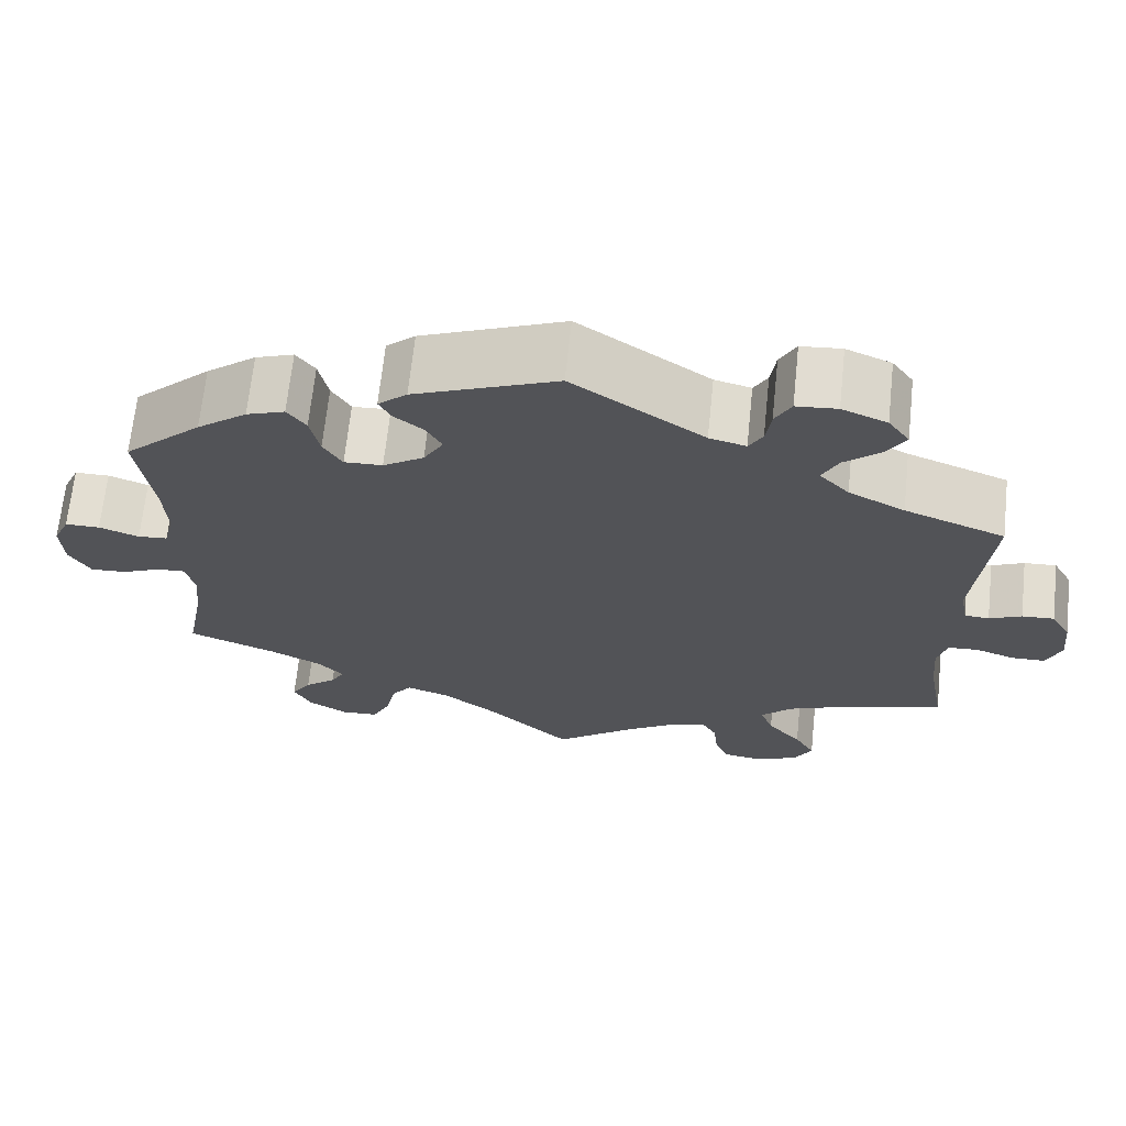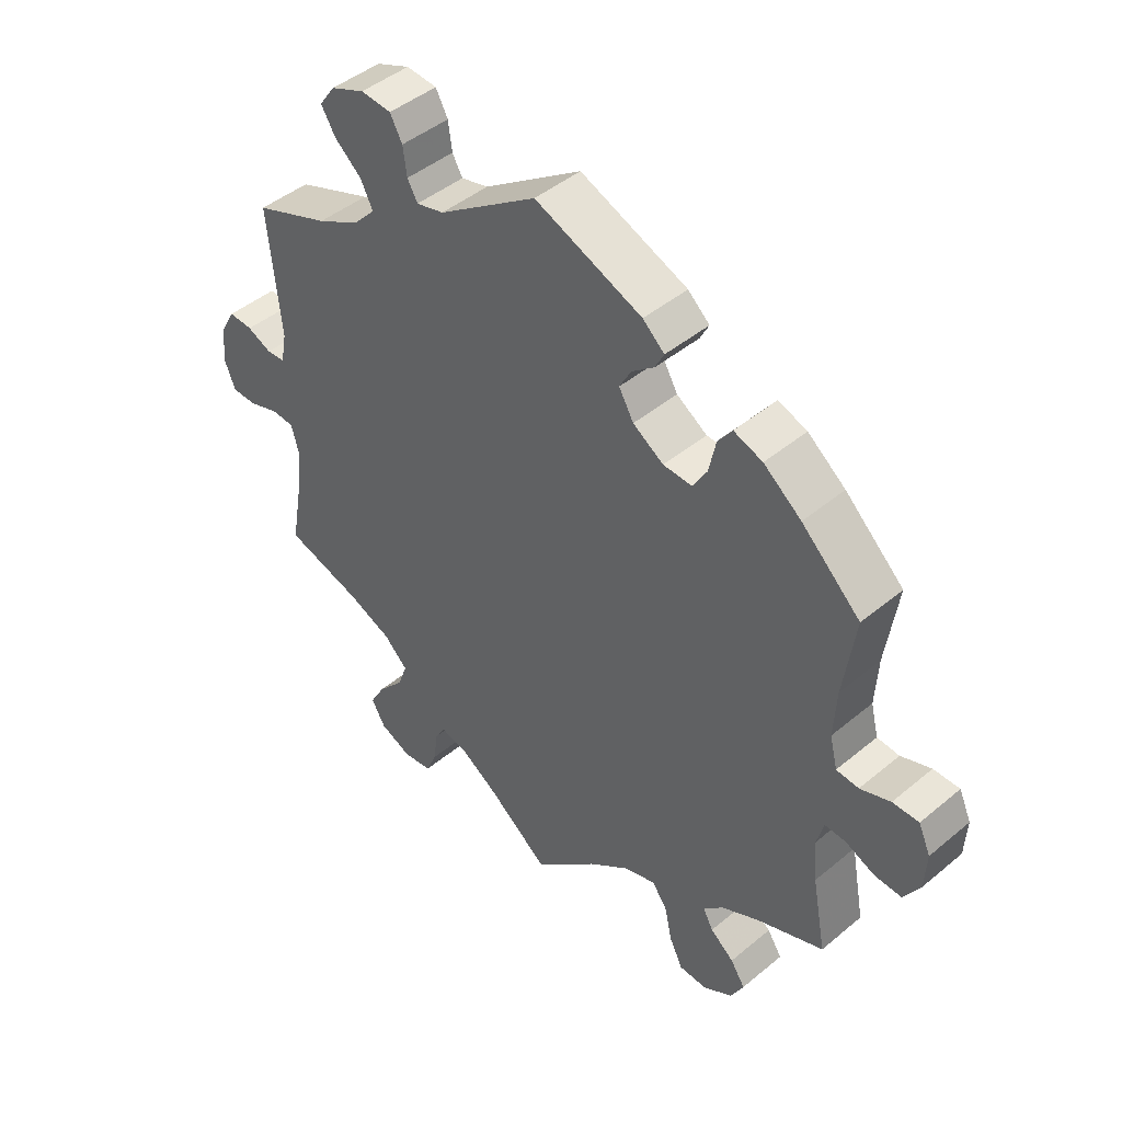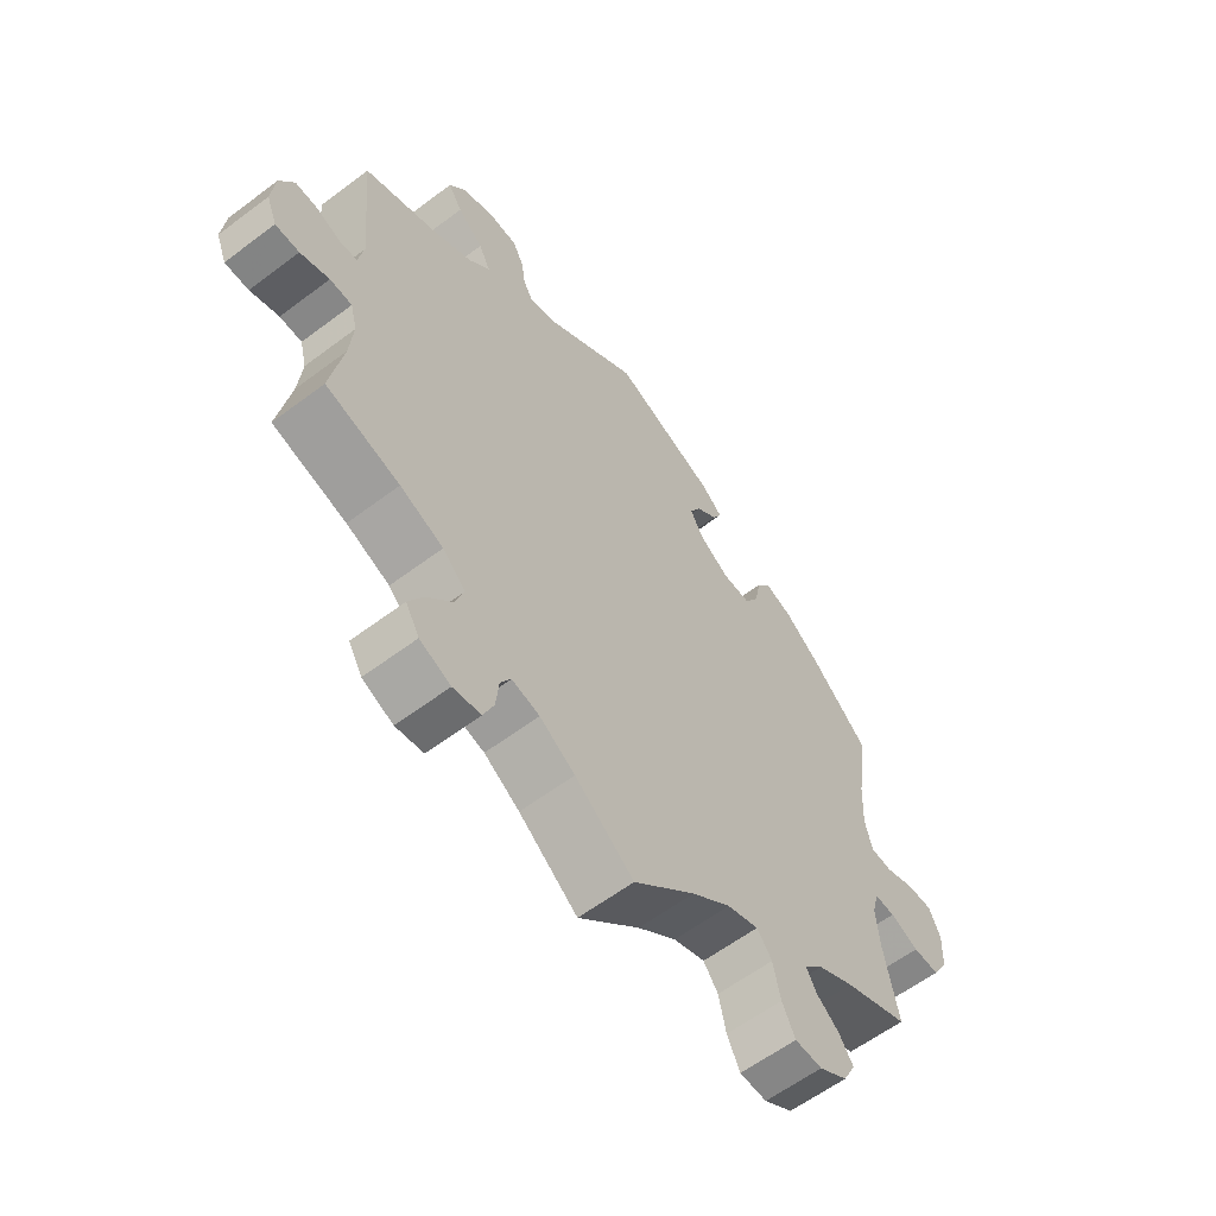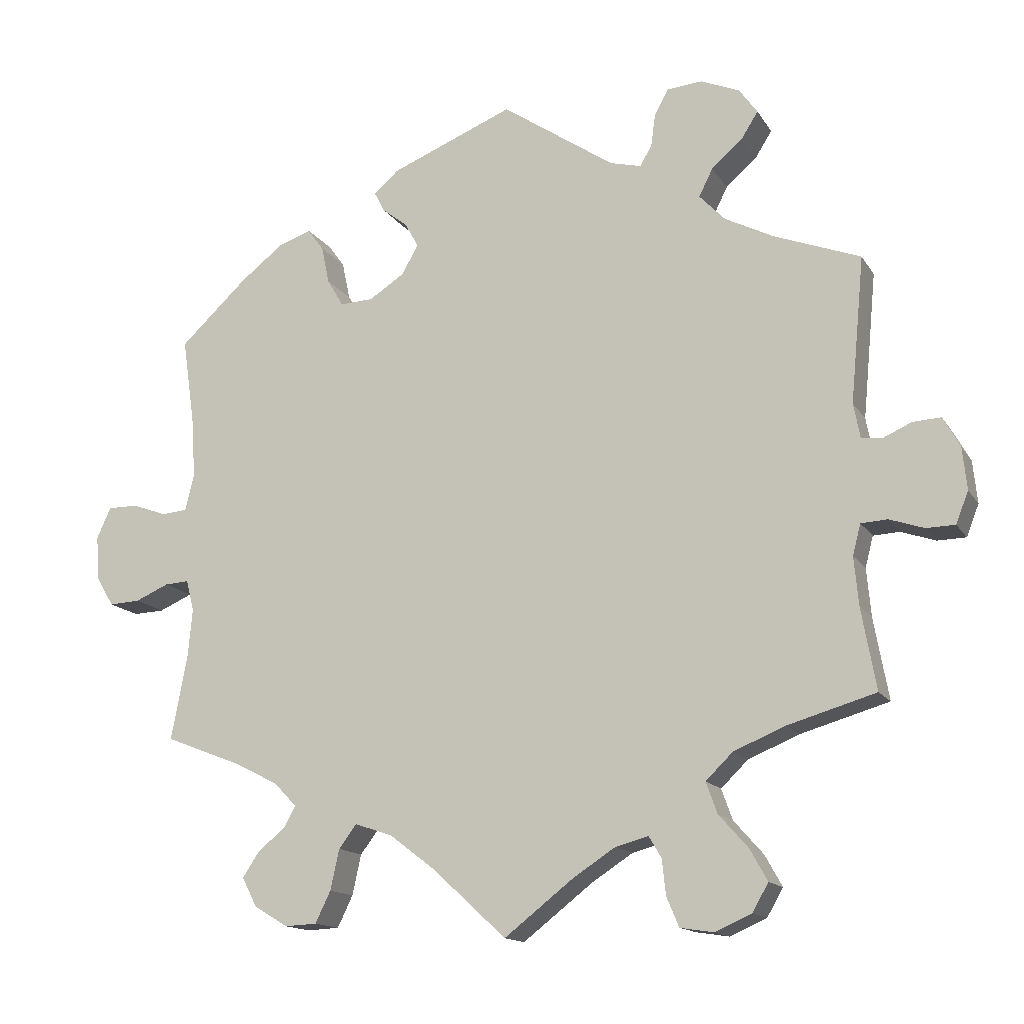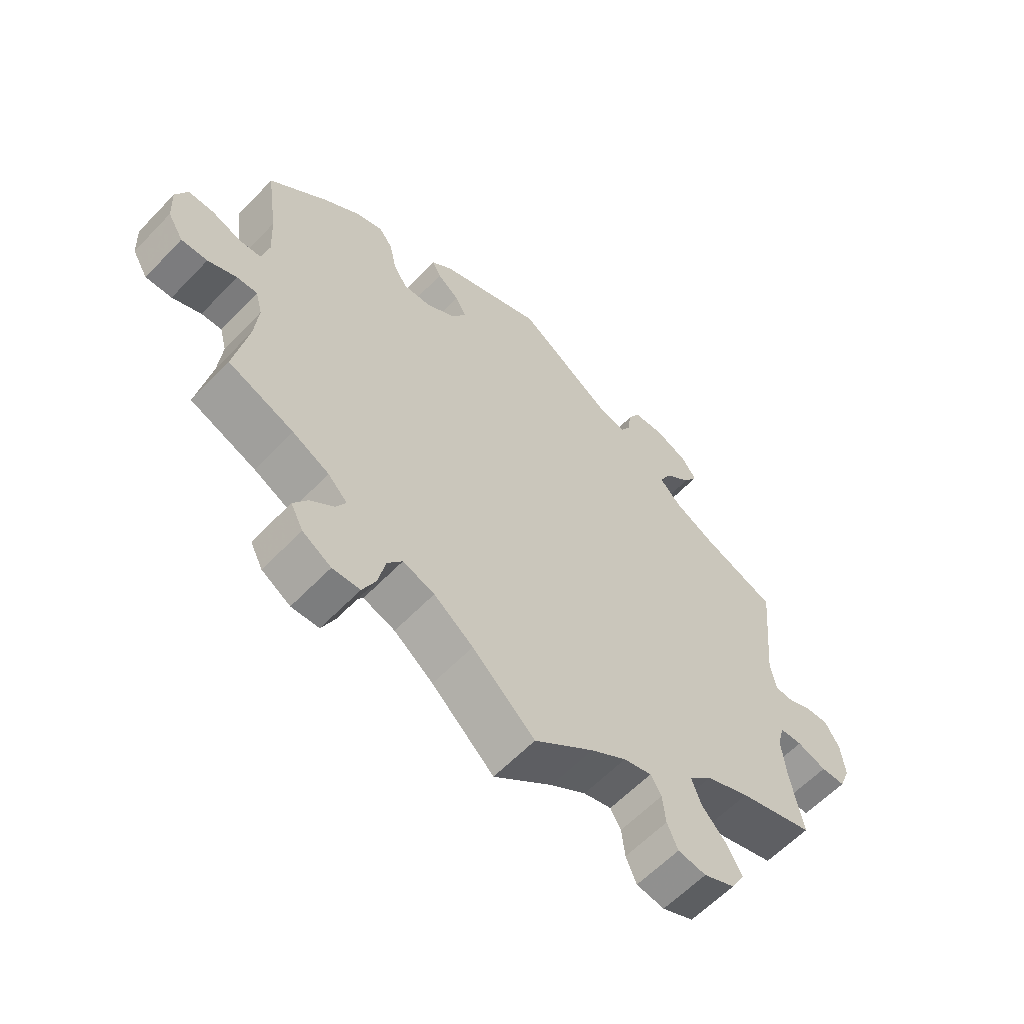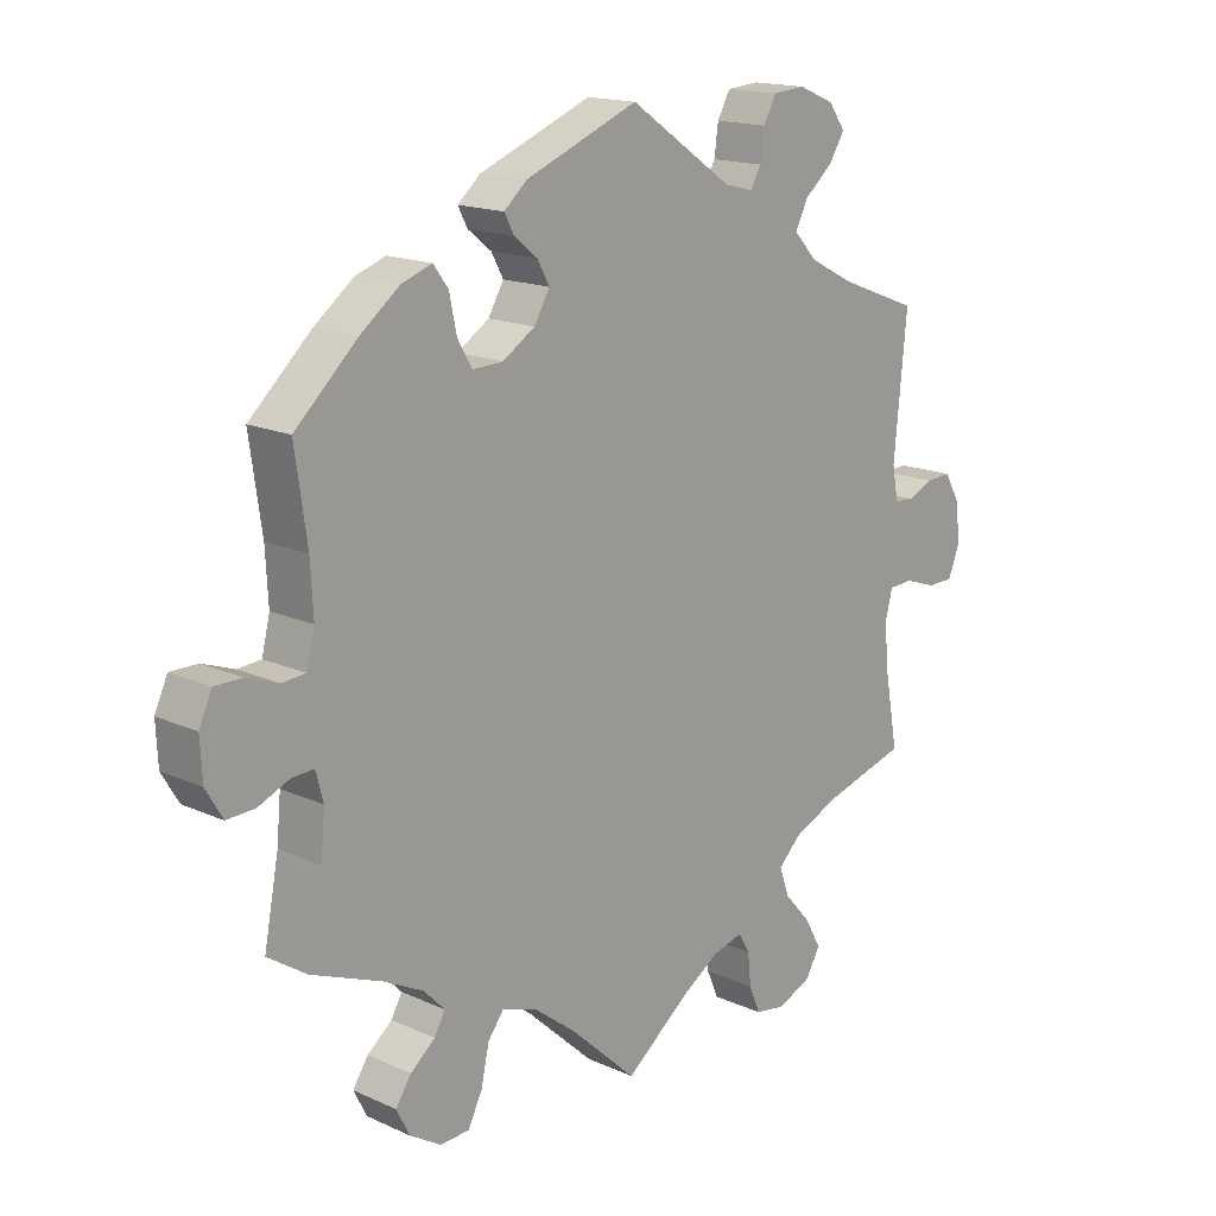
<metadata>
{"format":"obj","ext":"obj","renderer":"f3d","projection":"perspective","resolution":1024,"background":"white","views":[{"elev":67.5,"azim":-174.0,"up":"+Z"},{"elev":45.1,"azim":46.1,"up":"+Z"},{"elev":-60.2,"azim":-52.4,"up":"+Z"},{"elev":-14.6,"azim":-158.8,"up":"+Z"},{"elev":-60.6,"azim":136.5,"up":"+Z"},{"elev":16.1,"azim":133.1,"up":"+Z"}]}
</metadata>
<code>
v -0.382 0.07 0.334
v -0.316 0.07 0.368
v -0.281 0.07 0.405
v -0.3 0.07 0.443
v -0.342 0.07 0.479
v -0.365 0.07 0.516
v -0.34 0.07 0.551
v -0.287 0.07 0.573
v -0.239 0.07 0.569
v -0.22 0.07 0.534
v -0.214 0.07 0.49
v -0.198 0.07 0.462
v -0.155 0.07 0.473
v -0.001 0.07 0.578
v 0.167 0.07 0.51
v 0.201 0.07 0.48
v 0.187 0.07 0.453
v 0.152 0.07 0.425
v 0.134 0.07 0.392
v 0.157 0.07 0.352
v 0.205 0.07 0.321
v 0.25 0.07 0.319
v 0.272 0.07 0.356
v 0.283 0.07 0.408
v 0.305 0.07 0.438
v 0.35 0.07 0.422
v 0.409 0.07 0.376
v 0.501 0.07 0.29
v 0.483 0.07 0.164
v 0.479 0.07 0.089
v 0.491 0.07 0.04
v 0.526 0.07 0.037
v 0.573 0.07 0.054
v 0.614 0.07 0.054
v 0.633 0.07 0.012
v 0.63 0.07 -0.047
v 0.605 0.07 -0.089
v 0.563 0.07 -0.087
v 0.517 0.07 -0.067
v 0.484 0.07 -0.065
v 0.473 0.07 -0.107
v 0.479 0.07 -0.173
v 0.501 0.07 -0.289
v 0.396 0.07 -0.33
v 0.337 0.07 -0.36
v 0.306 0.07 -0.392
v 0.322 0.07 -0.421
v 0.359 0.07 -0.451
v 0.382 0.07 -0.486
v 0.362 0.07 -0.525
v 0.316 0.07 -0.553
v 0.272 0.07 -0.551
v 0.251 0.07 -0.508
v 0.239 0.07 -0.453
v 0.215 0.07 -0.421
v 0.164 0.07 -0.438
v 0.101 0.07 -0.486
v 0.001 0.07 -0.578
v -0.094 0.07 -0.504
v -0.151 0.07 -0.467
v -0.196 0.07 -0.455
v -0.213 0.07 -0.484
v -0.218 0.07 -0.532
v -0.235 0.07 -0.572
v -0.28 0.07 -0.579
v -0.33 0.07 -0.557
v -0.352 0.07 -0.519
v -0.328 0.07 -0.476
v -0.288 0.07 -0.431
v -0.273 0.07 -0.389
v -0.31 0.07 -0.353
v -0.38 0.07 -0.324
v -0.5 0.07 -0.289
v -0.48 0.07 -0.178
v -0.474 0.07 -0.112
v -0.485 0.07 -0.07
v -0.521 0.07 -0.068
v -0.568 0.07 -0.084
v -0.607 0.07 -0.083
v -0.624 0.07 -0.04
v -0.618 0.07 0.018
v -0.595 0.07 0.059
v -0.557 0.07 0.057
v -0.519 0.07 0.04
v -0.49 0.07 0.042
v -0.481 0.07 0.09
v -0.5 0.07 0.289
v -0.382 0 0.334
v -0.316 0 0.368
v -0.281 0 0.405
v -0.3 0 0.443
v -0.342 0 0.479
v -0.365 0 0.516
v -0.34 0 0.551
v -0.287 0 0.573
v -0.239 0 0.569
v -0.22 0 0.534
v -0.214 0 0.49
v -0.198 0 0.462
v -0.155 0 0.473
v -0.001 0 0.578
v 0.167 0 0.51
v 0.201 0 0.48
v 0.187 0 0.453
v 0.152 0 0.425
v 0.134 0 0.392
v 0.157 0 0.352
v 0.205 0 0.321
v 0.25 0 0.319
v 0.272 0 0.356
v 0.283 0 0.408
v 0.305 0 0.438
v 0.35 0 0.422
v 0.409 0 0.376
v 0.501 0 0.29
v 0.483 0 0.164
v 0.479 0 0.089
v 0.491 0 0.04
v 0.526 0 0.037
v 0.573 0 0.054
v 0.614 0 0.054
v 0.633 0 0.012
v 0.63 0 -0.047
v 0.605 0 -0.089
v 0.563 0 -0.087
v 0.517 0 -0.067
v 0.484 0 -0.065
v 0.473 0 -0.107
v 0.479 0 -0.173
v 0.501 0 -0.289
v 0.396 0 -0.33
v 0.337 0 -0.36
v 0.306 0 -0.392
v 0.322 0 -0.421
v 0.359 0 -0.451
v 0.382 0 -0.486
v 0.362 0 -0.525
v 0.316 0 -0.553
v 0.272 0 -0.551
v 0.251 0 -0.508
v 0.239 0 -0.453
v 0.215 0 -0.421
v 0.164 0 -0.438
v 0.101 0 -0.486
v 0.001 0 -0.578
v -0.094 0 -0.504
v -0.151 0 -0.467
v -0.196 0 -0.455
v -0.213 0 -0.484
v -0.218 0 -0.532
v -0.235 0 -0.572
v -0.28 0 -0.579
v -0.33 0 -0.557
v -0.352 0 -0.519
v -0.328 0 -0.476
v -0.288 0 -0.431
v -0.273 0 -0.389
v -0.31 0 -0.353
v -0.38 0 -0.324
v -0.5 0 -0.289
v -0.48 0 -0.178
v -0.474 0 -0.112
v -0.485 0 -0.07
v -0.521 0 -0.068
v -0.568 0 -0.084
v -0.607 0 -0.083
v -0.624 0 -0.04
v -0.618 0 0.018
v -0.595 0 0.059
v -0.557 0 0.057
v -0.519 0 0.04
v -0.49 0 0.042
v -0.481 0 0.09
v -0.5 0 0.289
f 86 87 1
f 85 86 1 2
f 81 82 83 84
f 81 84 85
f 80 81 85
f 77 78 79 80
f 76 77 80 85
f 75 76 85 2
f 72 73 74
f 71 72 74 75
f 70 71 75 2
f 66 67 68 69
f 66 69 70
f 65 66 70
f 62 63 64 65
f 61 62 65 70
f 60 61 70 2
f 57 58 59
f 56 57 59 60
f 55 56 60 2
f 51 52 53 54
f 47 48 49 50
f 46 47 50 51
f 42 43 44
f 41 42 44 45
f 40 41 45 46
f 36 37 38 39
f 36 39 40
f 35 36 40
f 32 33 34 35
f 31 32 35 40
f 30 31 40 46
f 26 27 28 29
f 26 29 30 46
f 23 24 25 26
f 22 23 26 46
f 15 16 17 18
f 13 14 15 18
f 12 13 18 19
f 8 9 10 11
f 8 11 12
f 7 8 12
f 4 5 6 7
f 3 4 7 12
f 21 22 46 51
f 20 21 51 54
f 19 20 54 55
f 12 19 55
f 2 3 12 55
f 88 174 173
f 89 88 173 172
f 171 170 169 168
f 172 171 168
f 172 168 167
f 167 166 165 164
f 172 167 164 163
f 89 172 163 162
f 161 160 159
f 162 161 159 158
f 89 162 158 157
f 156 155 154 153
f 157 156 153
f 157 153 152
f 152 151 150 149
f 157 152 149 148
f 89 157 148 147
f 146 145 144
f 147 146 144 143
f 89 147 143 142
f 141 140 139 138
f 137 136 135 134
f 138 137 134 133
f 131 130 129
f 132 131 129 128
f 133 132 128 127
f 126 125 124 123
f 127 126 123
f 127 123 122
f 122 121 120 119
f 127 122 119 118
f 133 127 118 117
f 116 115 114 113
f 133 117 116 113
f 113 112 111 110
f 133 113 110 109
f 105 104 103 102
f 105 102 101 100
f 106 105 100 99
f 98 97 96 95
f 99 98 95
f 99 95 94
f 94 93 92 91
f 99 94 91 90
f 138 133 109 108
f 141 138 108 107
f 142 141 107 106
f 142 106 99
f 142 99 90 89
f 1 88 89 2
f 2 89 90 3
f 3 90 91 4
f 4 91 92 5
f 5 92 93 6
f 6 93 94 7
f 7 94 95 8
f 8 95 96 9
f 9 96 97 10
f 10 97 98 11
f 11 98 99 12
f 12 99 100 13
f 13 100 101 14
f 14 101 102 15
f 15 102 103 16
f 16 103 104 17
f 17 104 105 18
f 18 105 106 19
f 19 106 107 20
f 20 107 108 21
f 21 108 109 22
f 22 109 110 23
f 23 110 111 24
f 24 111 112 25
f 25 112 113 26
f 26 113 114 27
f 27 114 115 28
f 28 115 116 29
f 29 116 117 30
f 30 117 118 31
f 31 118 119 32
f 32 119 120 33
f 33 120 121 34
f 34 121 122 35
f 35 122 123 36
f 36 123 124 37
f 37 124 125 38
f 38 125 126 39
f 39 126 127 40
f 40 127 128 41
f 41 128 129 42
f 42 129 130 43
f 43 130 131 44
f 44 131 132 45
f 45 132 133 46
f 46 133 134 47
f 47 134 135 48
f 48 135 136 49
f 49 136 137 50
f 50 137 138 51
f 51 138 139 52
f 52 139 140 53
f 53 140 141 54
f 54 141 142 55
f 55 142 143 56
f 56 143 144 57
f 57 144 145 58
f 58 145 146 59
f 59 146 147 60
f 60 147 148 61
f 61 148 149 62
f 62 149 150 63
f 63 150 151 64
f 64 151 152 65
f 65 152 153 66
f 66 153 154 67
f 67 154 155 68
f 68 155 156 69
f 69 156 157 70
f 70 157 158 71
f 71 158 159 72
f 72 159 160 73
f 73 160 161 74
f 74 161 162 75
f 75 162 163 76
f 76 163 164 77
f 77 164 165 78
f 78 165 166 79
f 79 166 167 80
f 80 167 168 81
f 81 168 169 82
f 82 169 170 83
f 83 170 171 84
f 84 171 172 85
f 85 172 173 86
f 86 173 174 87
f 87 174 88 1

</code>
